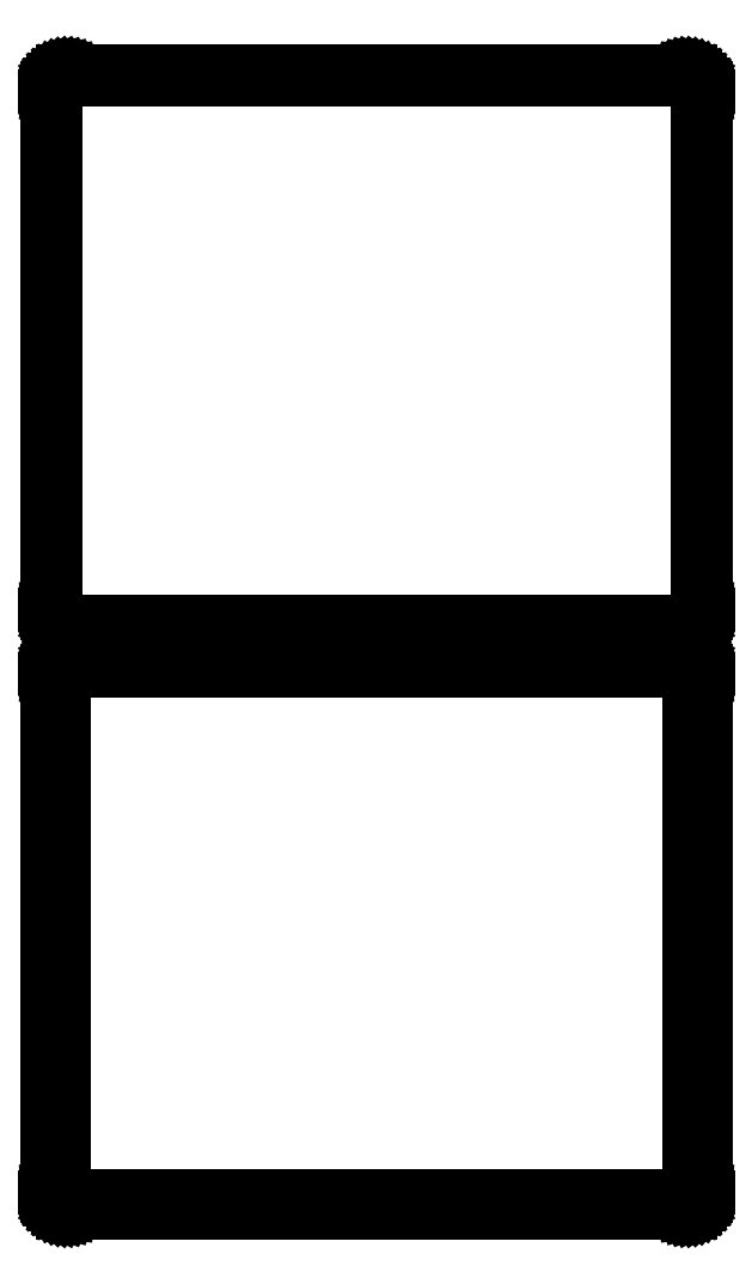
<metadata>
{"format":"dxf","ext":"dxf","renderer":"ezdxf+matplotlib","layout":"modelspace","background":"white","min_lineweight":24,"dpi":150}
</metadata>
<code>
0
SECTION
2
ENTITIES
0
LINE
8
0
10
93.44
20
439.6
11
94.05
21
439.7
0
LINE
8
0
10
94.05
20
439.7
11
94.63
21
440
0
LINE
8
0
10
94.63
20
440
11
95.18
21
440.3
0
LINE
8
0
10
95.18
20
440.3
11
95.69
21
440.6
0
LINE
8
0
10
95.69
20
440.6
11
96.14
21
441.1
0
LINE
8
0
10
96.14
20
441.1
11
96.55
21
441.6
0
LINE
8
0
10
96.55
20
441.6
11
96.88
21
442.1
0
LINE
8
0
10
96.88
20
442.1
11
97.15
21
442.7
0
LINE
8
0
10
97.15
20
442.7
11
97.34
21
443.3
0
LINE
8
0
10
97.34
20
443.3
11
97.46
21
443.9
0
LINE
8
0
10
97.46
20
443.9
11
97.5
21
444.5
0
LINE
8
0
10
97.5
20
444.5
11
97.5
21
599.5
0
LINE
8
0
10
97.5
20
599.5
11
97.46
21
600.1
0
LINE
8
0
10
97.46
20
600.1
11
97.34
21
600.7
0
LINE
8
0
10
97.34
20
600.7
11
97.15
21
601.3
0
LINE
8
0
10
97.15
20
601.3
11
96.88
21
601.9
0
LINE
8
0
10
96.88
20
601.9
11
96.55
21
602.4
0
LINE
8
0
10
96.55
20
602.4
11
96.14
21
602.9
0
LINE
8
0
10
96.14
20
602.9
11
95.69
21
603.4
0
LINE
8
0
10
95.69
20
603.4
11
95.18
21
603.7
0
LINE
8
0
10
95.18
20
603.7
11
94.63
21
604
0
LINE
8
0
10
94.63
20
604
11
94.05
21
604.3
0
LINE
8
0
10
94.05
20
604.3
11
93.44
21
604.4
0
LINE
8
0
10
93.44
20
604.4
11
92.81
21
604.5
0
LINE
8
0
10
92.81
20
604.5
11
-92.81
21
604.5
0
LINE
8
0
10
-92.81
20
604.5
11
-93.44
21
604.4
0
LINE
8
0
10
-93.44
20
604.4
11
-94.05
21
604.3
0
LINE
8
0
10
-94.05
20
604.3
11
-94.63
21
604
0
LINE
8
0
10
-94.63
20
604
11
-95.18
21
603.7
0
LINE
8
0
10
-95.18
20
603.7
11
-95.69
21
603.4
0
LINE
8
0
10
-95.69
20
603.4
11
-96.14
21
602.9
0
LINE
8
0
10
-96.14
20
602.9
11
-96.55
21
602.4
0
LINE
8
0
10
-96.55
20
602.4
11
-96.88
21
601.9
0
LINE
8
0
10
-96.88
20
601.9
11
-97.15
21
601.3
0
LINE
8
0
10
-97.15
20
601.3
11
-97.34
21
600.7
0
LINE
8
0
10
-97.34
20
600.7
11
-97.46
21
600.1
0
LINE
8
0
10
-97.46
20
600.1
11
-97.5
21
599.5
0
LINE
8
0
10
-97.5
20
599.5
11
-97.5
21
444.5
0
LINE
8
0
10
-97.5
20
444.5
11
-97.46
21
443.9
0
LINE
8
0
10
-97.46
20
443.9
11
-97.34
21
443.3
0
LINE
8
0
10
-97.34
20
443.3
11
-97.15
21
442.7
0
LINE
8
0
10
-97.15
20
442.7
11
-96.88
21
442.1
0
LINE
8
0
10
-96.88
20
442.1
11
-96.55
21
441.6
0
LINE
8
0
10
-96.55
20
441.6
11
-96.14
21
441.1
0
LINE
8
0
10
-96.14
20
441.1
11
-95.69
21
440.6
0
LINE
8
0
10
-95.69
20
440.6
11
-95.18
21
440.3
0
LINE
8
0
10
-95.18
20
440.3
11
-94.63
21
440
0
LINE
8
0
10
-94.63
20
440
11
-94.05
21
439.7
0
LINE
8
0
10
-94.05
20
439.7
11
-93.44
21
439.6
0
LINE
8
0
10
-93.44
20
439.6
11
-92.81
21
439.5
0
LINE
8
0
10
-92.81
20
439.5
11
92.81
21
439.5
0
LINE
8
0
10
92.81
20
439.5
11
93.44
21
439.6
0
LINE
8
0
10
-92.54
20
440.2
11
-93.11
21
440.3
0
LINE
8
0
10
-93.11
20
440.3
11
-93.66
21
440.4
0
LINE
8
0
10
-93.66
20
440.4
11
-94.2
21
440.6
0
LINE
8
0
10
-94.2
20
440.6
11
-94.7
21
440.9
0
LINE
8
0
10
-94.7
20
440.9
11
-95.17
21
441.2
0
LINE
8
0
10
-95.17
20
441.2
11
-95.59
21
441.6
0
LINE
8
0
10
-95.59
20
441.6
11
-95.95
21
442.1
0
LINE
8
0
10
-95.95
20
442.1
11
-96.26
21
442.5
0
LINE
8
0
10
-96.26
20
442.5
11
-96.51
21
443.1
0
LINE
8
0
10
-96.51
20
443.1
11
-96.68
21
443.6
0
LINE
8
0
10
-96.68
20
443.6
11
-96.79
21
444.2
0
LINE
8
0
10
-96.79
20
444.2
11
-96.83
21
444.8
0
LINE
8
0
10
-96.83
20
444.8
11
-96.83
21
599.2
0
LINE
8
0
10
-96.83
20
599.2
11
-96.79
21
599.8
0
LINE
8
0
10
-96.79
20
599.8
11
-96.68
21
600.4
0
LINE
8
0
10
-96.68
20
600.4
11
-96.51
21
600.9
0
LINE
8
0
10
-96.51
20
600.9
11
-96.26
21
601.5
0
LINE
8
0
10
-96.26
20
601.5
11
-95.95
21
601.9
0
LINE
8
0
10
-95.95
20
601.9
11
-95.59
21
602.4
0
LINE
8
0
10
-95.59
20
602.4
11
-95.17
21
602.8
0
LINE
8
0
10
-95.17
20
602.8
11
-94.7
21
603.1
0
LINE
8
0
10
-94.7
20
603.1
11
-94.2
21
603.4
0
LINE
8
0
10
-94.2
20
603.4
11
-93.66
21
603.6
0
LINE
8
0
10
-93.66
20
603.6
11
-93.11
21
603.7
0
LINE
8
0
10
-93.11
20
603.7
11
-92.54
21
603.8
0
LINE
8
0
10
-92.54
20
603.8
11
92.54
21
603.8
0
LINE
8
0
10
92.54
20
603.8
11
93.11
21
603.7
0
LINE
8
0
10
93.11
20
603.7
11
93.66
21
603.6
0
LINE
8
0
10
93.66
20
603.6
11
94.2
21
603.4
0
LINE
8
0
10
94.2
20
603.4
11
94.7
21
603.1
0
LINE
8
0
10
94.7
20
603.1
11
95.17
21
602.8
0
LINE
8
0
10
95.17
20
602.8
11
95.59
21
602.4
0
LINE
8
0
10
95.59
20
602.4
11
95.95
21
601.9
0
LINE
8
0
10
95.95
20
601.9
11
96.26
21
601.5
0
LINE
8
0
10
96.26
20
601.5
11
96.51
21
600.9
0
LINE
8
0
10
96.51
20
600.9
11
96.68
21
600.4
0
LINE
8
0
10
96.68
20
600.4
11
96.79
21
599.8
0
LINE
8
0
10
96.79
20
599.8
11
96.83
21
599.2
0
LINE
8
0
10
96.83
20
599.2
11
96.83
21
444.8
0
LINE
8
0
10
96.83
20
444.8
11
96.79
21
444.2
0
LINE
8
0
10
96.79
20
444.2
11
96.68
21
443.6
0
LINE
8
0
10
96.68
20
443.6
11
96.51
21
443.1
0
LINE
8
0
10
96.51
20
443.1
11
96.26
21
442.5
0
LINE
8
0
10
96.26
20
442.5
11
95.95
21
442.1
0
LINE
8
0
10
95.95
20
442.1
11
95.59
21
441.6
0
LINE
8
0
10
95.59
20
441.6
11
95.17
21
441.2
0
LINE
8
0
10
95.17
20
441.2
11
94.7
21
440.9
0
LINE
8
0
10
94.7
20
440.9
11
94.2
21
440.6
0
LINE
8
0
10
94.2
20
440.6
11
93.66
21
440.4
0
LINE
8
0
10
93.66
20
440.4
11
93.11
21
440.3
0
LINE
8
0
10
93.11
20
440.3
11
92.54
21
440.2
0
LINE
8
0
10
92.54
20
440.2
11
-92.54
21
440.2
0
LINE
8
0
10
93.44
20
265.6
11
94.05
21
265.7
0
LINE
8
0
10
94.05
20
265.7
11
94.63
21
266
0
LINE
8
0
10
94.63
20
266
11
95.18
21
266.3
0
LINE
8
0
10
95.18
20
266.3
11
95.69
21
266.6
0
LINE
8
0
10
95.69
20
266.6
11
96.14
21
267.1
0
LINE
8
0
10
96.14
20
267.1
11
96.55
21
267.6
0
LINE
8
0
10
96.55
20
267.6
11
96.88
21
268.1
0
LINE
8
0
10
96.88
20
268.1
11
97.15
21
268.7
0
LINE
8
0
10
97.15
20
268.7
11
97.34
21
269.3
0
LINE
8
0
10
97.34
20
269.3
11
97.46
21
269.9
0
LINE
8
0
10
97.46
20
269.9
11
97.5
21
270.5
0
LINE
8
0
10
97.5
20
270.5
11
97.5
21
425.5
0
LINE
8
0
10
97.5
20
425.5
11
97.46
21
426.1
0
LINE
8
0
10
97.46
20
426.1
11
97.34
21
426.7
0
LINE
8
0
10
97.34
20
426.7
11
97.15
21
427.3
0
LINE
8
0
10
97.15
20
427.3
11
96.88
21
427.9
0
LINE
8
0
10
96.88
20
427.9
11
96.55
21
428.4
0
LINE
8
0
10
96.55
20
428.4
11
96.14
21
428.9
0
LINE
8
0
10
96.14
20
428.9
11
95.69
21
429.4
0
LINE
8
0
10
95.69
20
429.4
11
95.18
21
429.7
0
LINE
8
0
10
95.18
20
429.7
11
94.63
21
430
0
LINE
8
0
10
94.63
20
430
11
94.05
21
430.3
0
LINE
8
0
10
94.05
20
430.3
11
93.44
21
430.4
0
LINE
8
0
10
93.44
20
430.4
11
92.81
21
430.5
0
LINE
8
0
10
92.81
20
430.5
11
-92.81
21
430.5
0
LINE
8
0
10
-92.81
20
430.5
11
-93.44
21
430.4
0
LINE
8
0
10
-93.44
20
430.4
11
-94.05
21
430.3
0
LINE
8
0
10
-94.05
20
430.3
11
-94.63
21
430
0
LINE
8
0
10
-94.63
20
430
11
-95.18
21
429.7
0
LINE
8
0
10
-95.18
20
429.7
11
-95.69
21
429.4
0
LINE
8
0
10
-95.69
20
429.4
11
-96.14
21
428.9
0
LINE
8
0
10
-96.14
20
428.9
11
-96.55
21
428.4
0
LINE
8
0
10
-96.55
20
428.4
11
-96.88
21
427.9
0
LINE
8
0
10
-96.88
20
427.9
11
-97.15
21
427.3
0
LINE
8
0
10
-97.15
20
427.3
11
-97.34
21
426.7
0
LINE
8
0
10
-97.34
20
426.7
11
-97.46
21
426.1
0
LINE
8
0
10
-97.46
20
426.1
11
-97.5
21
425.5
0
LINE
8
0
10
-97.5
20
425.5
11
-97.5
21
270.5
0
LINE
8
0
10
-97.5
20
270.5
11
-97.46
21
269.9
0
LINE
8
0
10
-97.46
20
269.9
11
-97.34
21
269.3
0
LINE
8
0
10
-97.34
20
269.3
11
-97.15
21
268.7
0
LINE
8
0
10
-97.15
20
268.7
11
-96.88
21
268.1
0
LINE
8
0
10
-96.88
20
268.1
11
-96.55
21
267.6
0
LINE
8
0
10
-96.55
20
267.6
11
-96.14
21
267.1
0
LINE
8
0
10
-96.14
20
267.1
11
-95.69
21
266.6
0
LINE
8
0
10
-95.69
20
266.6
11
-95.18
21
266.3
0
LINE
8
0
10
-95.18
20
266.3
11
-94.63
21
266
0
LINE
8
0
10
-94.63
20
266
11
-94.05
21
265.7
0
LINE
8
0
10
-94.05
20
265.7
11
-93.44
21
265.6
0
LINE
8
0
10
-93.44
20
265.6
11
-92.81
21
265.5
0
LINE
8
0
10
-92.81
20
265.5
11
92.81
21
265.5
0
LINE
8
0
10
92.81
20
265.5
11
93.44
21
265.6
0
LINE
8
0
10
-92.38
20
268.6
11
-92.65
21
268.7
0
LINE
8
0
10
-92.65
20
268.7
11
-92.9
21
268.7
0
LINE
8
0
10
-92.9
20
268.7
11
-93.15
21
268.8
0
LINE
8
0
10
-93.15
20
268.8
11
-93.38
21
269
0
LINE
8
0
10
-93.38
20
269
11
-93.59
21
269.1
0
LINE
8
0
10
-93.59
20
269.1
11
-93.79
21
269.3
0
LINE
8
0
10
-93.79
20
269.3
11
-93.96
21
269.5
0
LINE
8
0
10
-93.96
20
269.5
11
-94.1
21
269.7
0
LINE
8
0
10
-94.1
20
269.7
11
-94.21
21
270
0
LINE
8
0
10
-94.21
20
270
11
-94.29
21
270.2
0
LINE
8
0
10
-94.29
20
270.2
11
-94.34
21
270.5
0
LINE
8
0
10
-94.34
20
270.5
11
-94.36
21
270.8
0
LINE
8
0
10
-94.36
20
270.8
11
-94.36
21
425.2
0
LINE
8
0
10
-94.36
20
425.2
11
-94.34
21
425.5
0
LINE
8
0
10
-94.34
20
425.5
11
-94.29
21
425.8
0
LINE
8
0
10
-94.29
20
425.8
11
-94.21
21
426
0
LINE
8
0
10
-94.21
20
426
11
-94.1
21
426.3
0
LINE
8
0
10
-94.1
20
426.3
11
-93.96
21
426.5
0
LINE
8
0
10
-93.96
20
426.5
11
-93.79
21
426.7
0
LINE
8
0
10
-93.79
20
426.7
11
-93.59
21
426.9
0
LINE
8
0
10
-93.59
20
426.9
11
-93.38
21
427
0
LINE
8
0
10
-93.38
20
427
11
-93.15
21
427.2
0
LINE
8
0
10
-93.15
20
427.2
11
-92.9
21
427.3
0
LINE
8
0
10
-92.9
20
427.3
11
-92.65
21
427.3
0
LINE
8
0
10
-92.65
20
427.3
11
-92.38
21
427.4
0
LINE
8
0
10
-92.38
20
427.4
11
92.38
21
427.4
0
LINE
8
0
10
92.38
20
427.4
11
92.65
21
427.3
0
LINE
8
0
10
92.65
20
427.3
11
92.9
21
427.3
0
LINE
8
0
10
92.9
20
427.3
11
93.15
21
427.2
0
LINE
8
0
10
93.15
20
427.2
11
93.38
21
427
0
LINE
8
0
10
93.38
20
427
11
93.59
21
426.9
0
LINE
8
0
10
93.59
20
426.9
11
93.79
21
426.7
0
LINE
8
0
10
93.79
20
426.7
11
93.96
21
426.5
0
LINE
8
0
10
93.96
20
426.5
11
94.1
21
426.3
0
LINE
8
0
10
94.1
20
426.3
11
94.21
21
426
0
LINE
8
0
10
94.21
20
426
11
94.29
21
425.8
0
LINE
8
0
10
94.29
20
425.8
11
94.34
21
425.5
0
LINE
8
0
10
94.34
20
425.5
11
94.36
21
425.2
0
LINE
8
0
10
94.36
20
425.2
11
94.36
21
270.8
0
LINE
8
0
10
94.36
20
270.8
11
94.34
21
270.5
0
LINE
8
0
10
94.34
20
270.5
11
94.29
21
270.2
0
LINE
8
0
10
94.29
20
270.2
11
94.21
21
270
0
LINE
8
0
10
94.21
20
270
11
94.1
21
269.7
0
LINE
8
0
10
94.1
20
269.7
11
93.96
21
269.5
0
LINE
8
0
10
93.96
20
269.5
11
93.79
21
269.3
0
LINE
8
0
10
93.79
20
269.3
11
93.59
21
269.1
0
LINE
8
0
10
93.59
20
269.1
11
93.38
21
269
0
LINE
8
0
10
93.38
20
269
11
93.15
21
268.8
0
LINE
8
0
10
93.15
20
268.8
11
92.9
21
268.7
0
LINE
8
0
10
92.9
20
268.7
11
92.65
21
268.7
0
LINE
8
0
10
92.65
20
268.7
11
92.38
21
268.6
0
LINE
8
0
10
92.38
20
268.6
11
-92.38
21
268.6
0
ENDSEC
0
EOF

</code>
